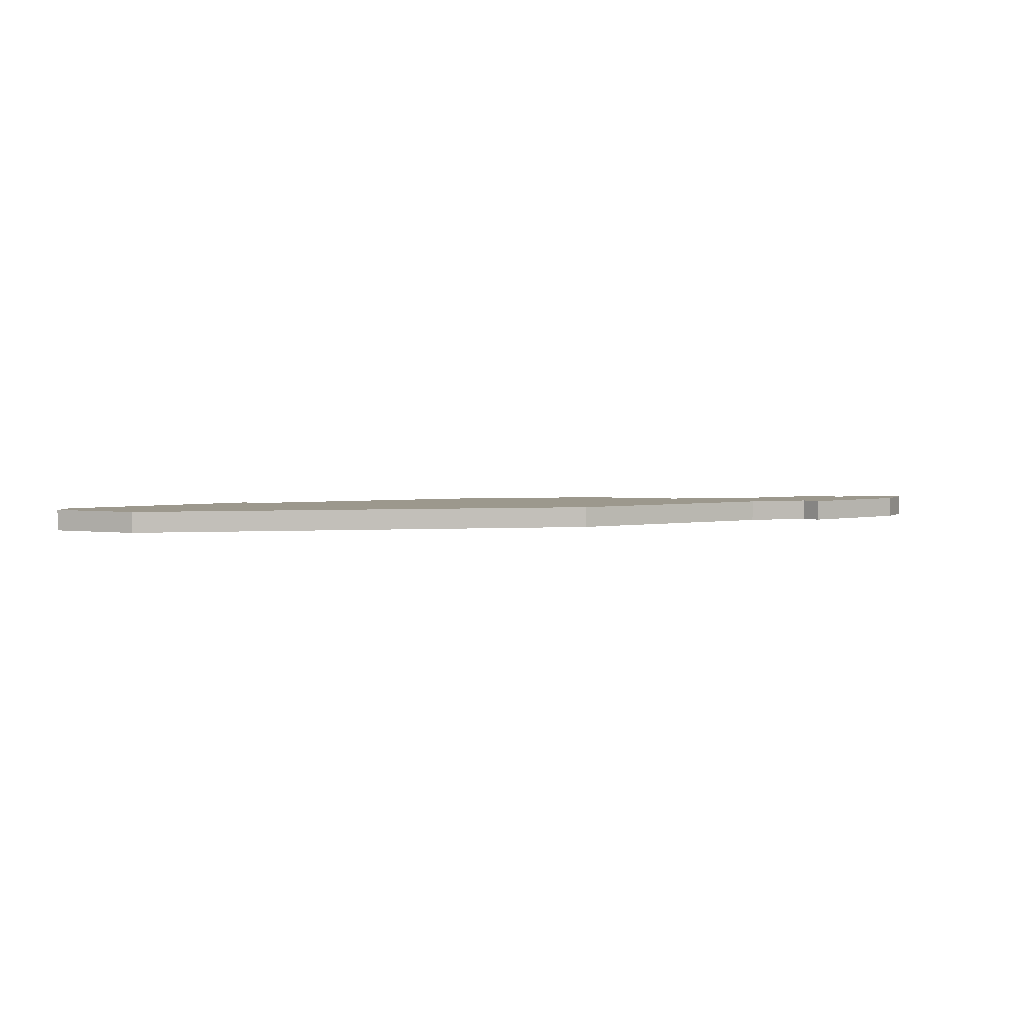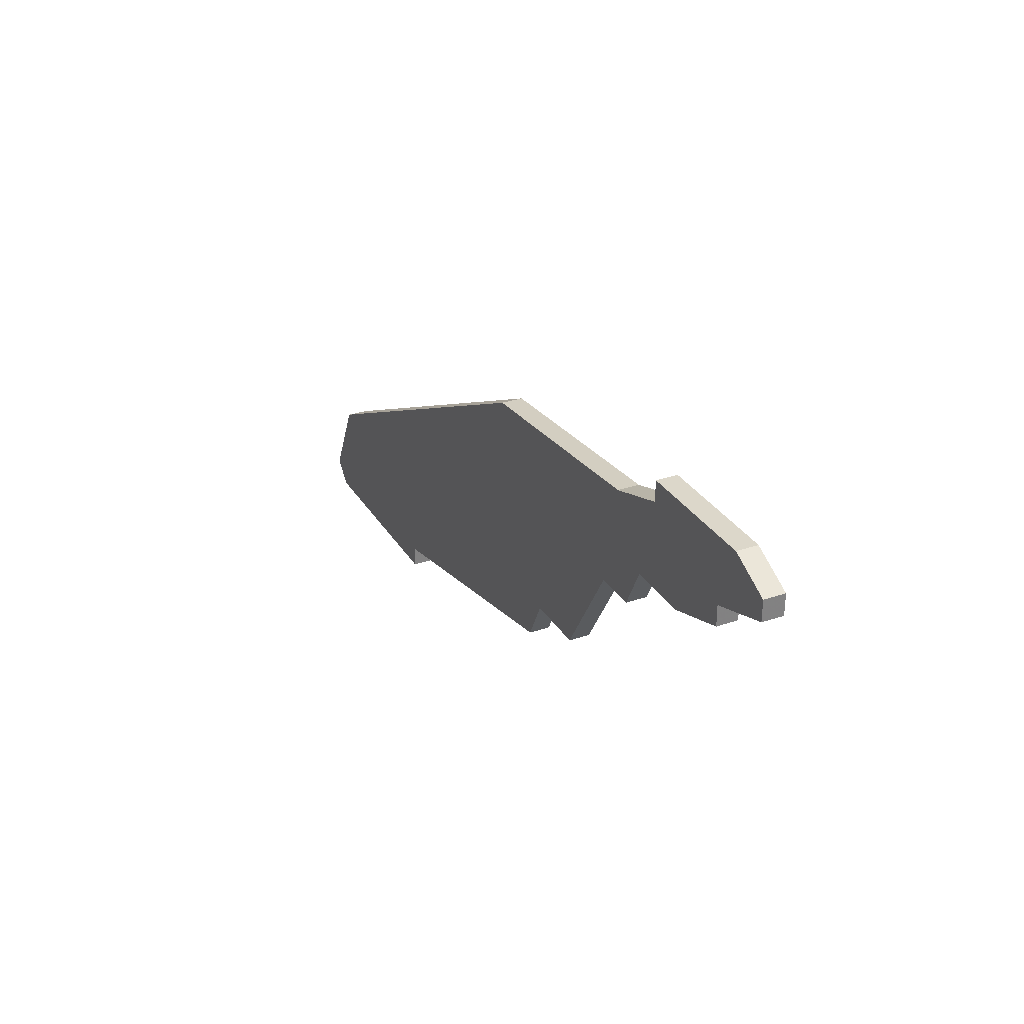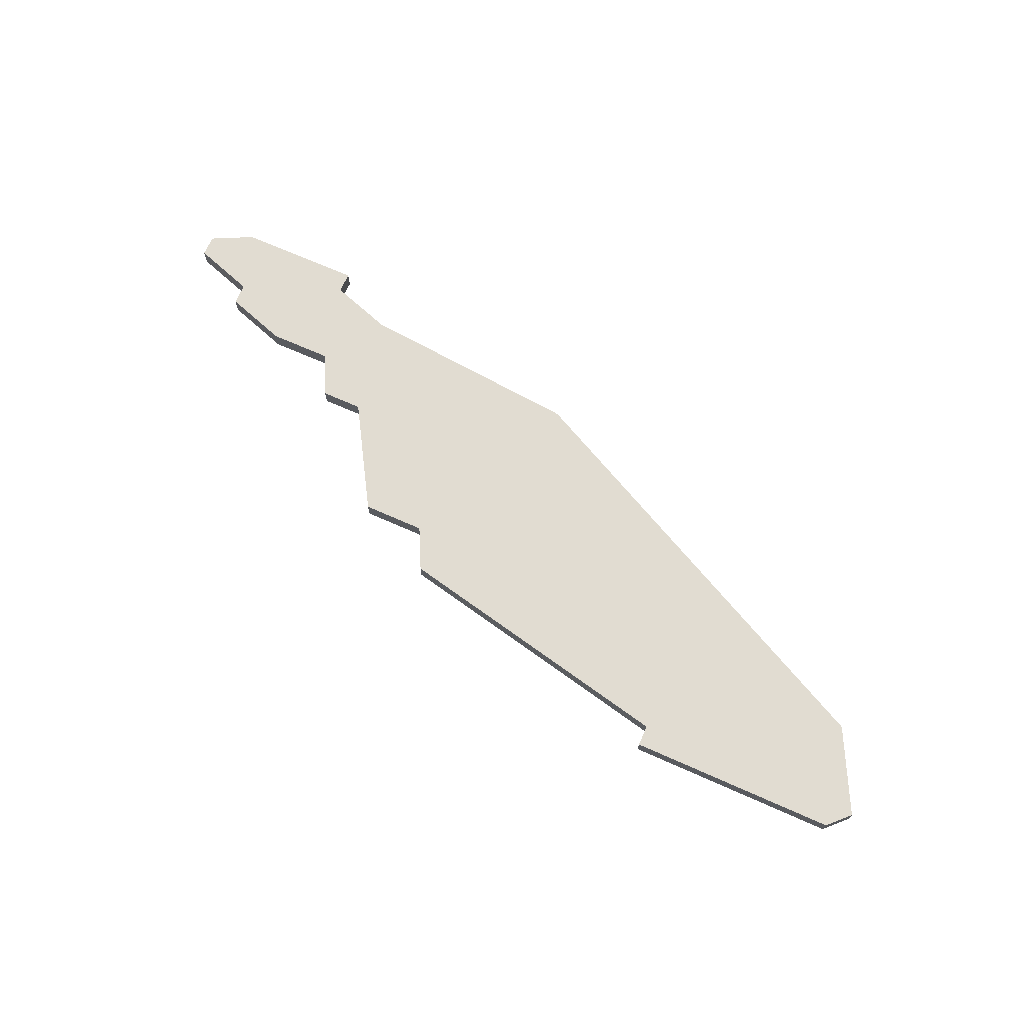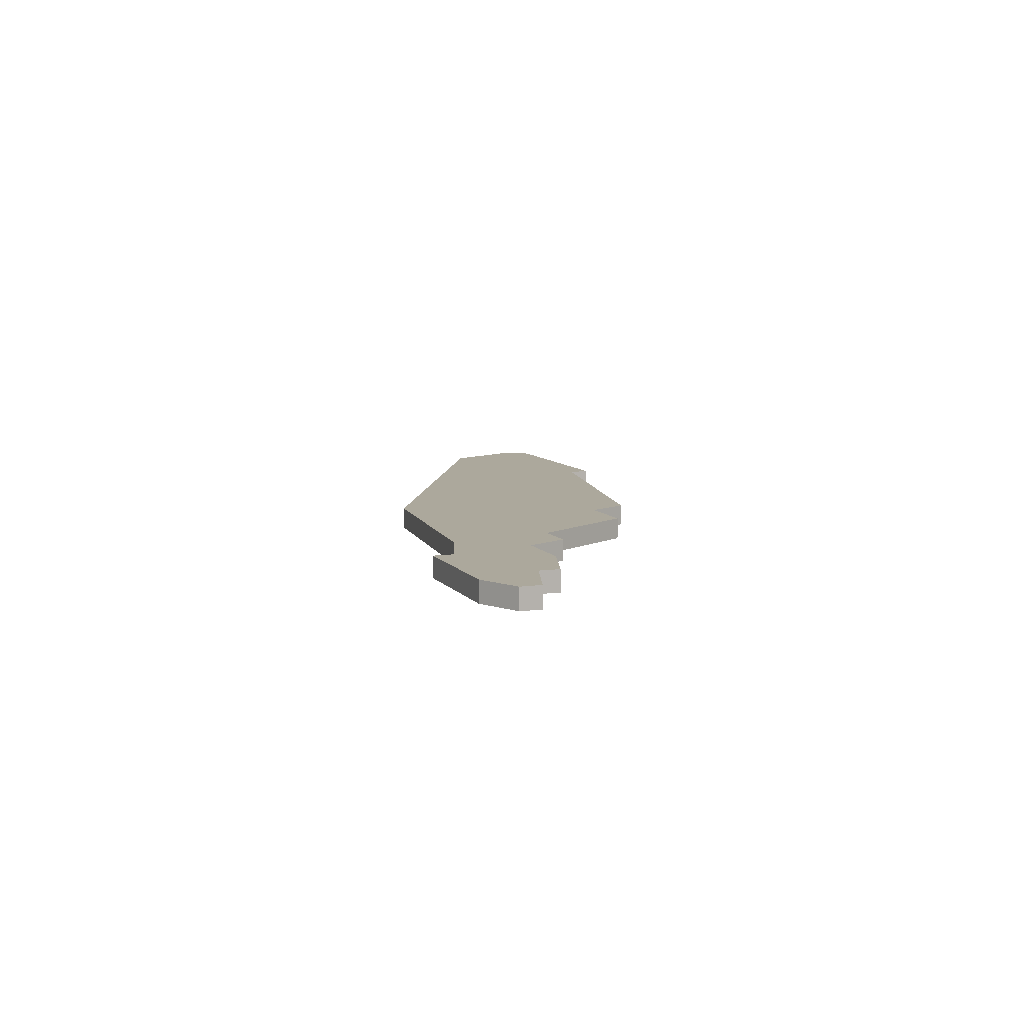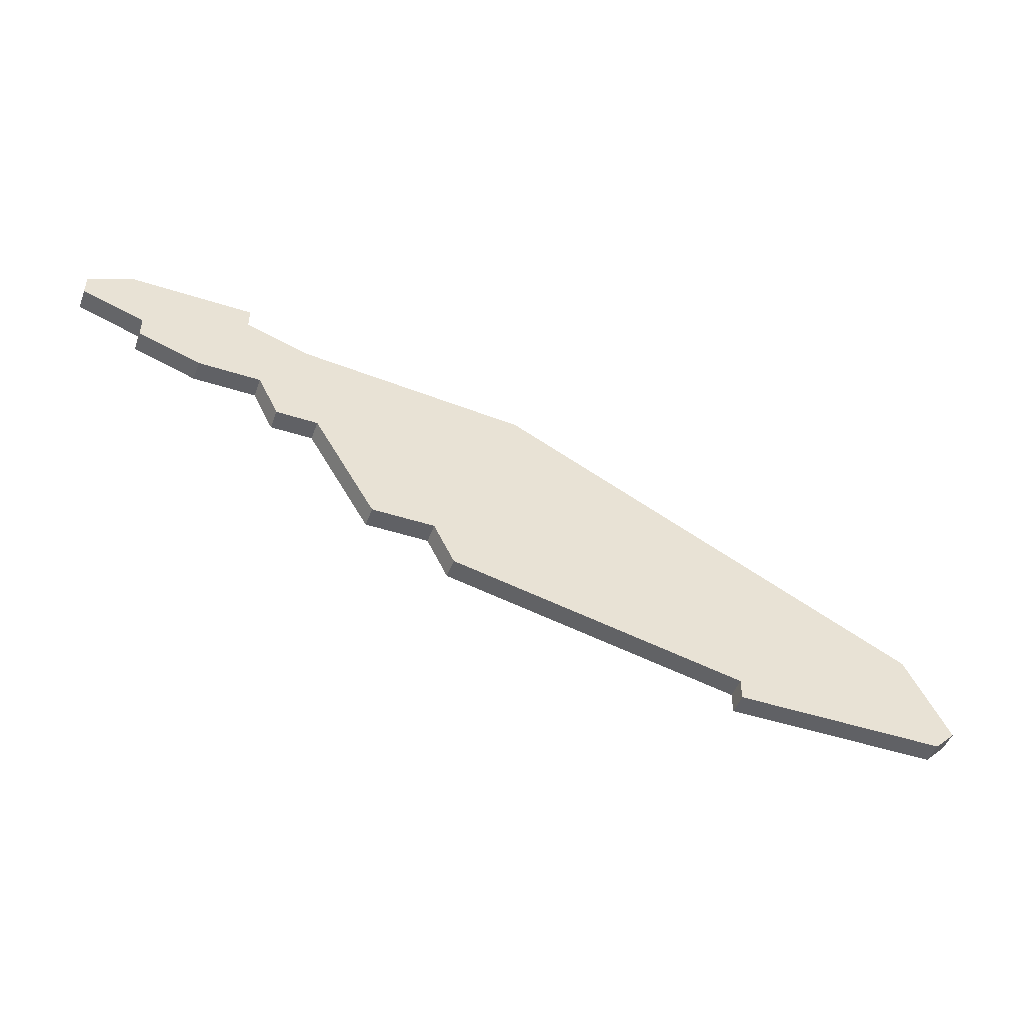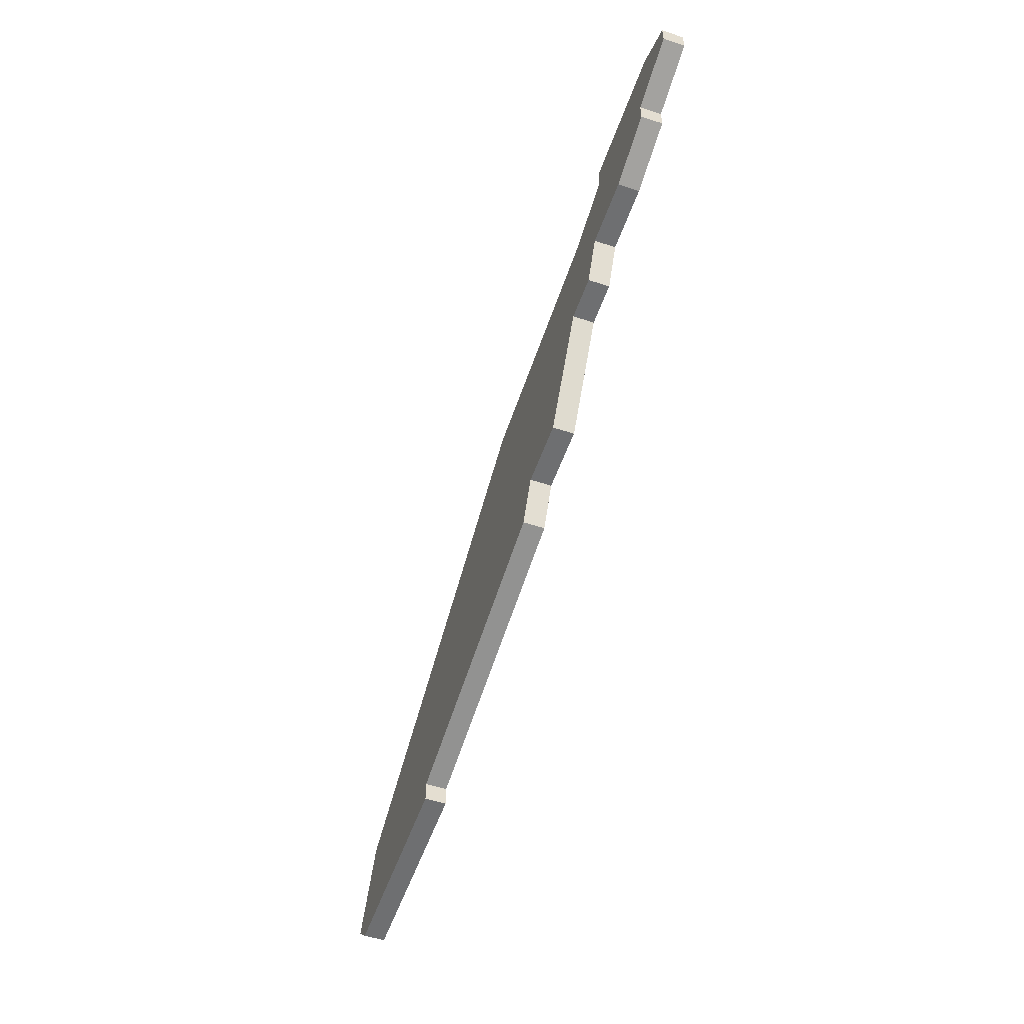
<metadata>
{"format":"obj","ext":"obj","renderer":"f3d","projection":"perspective","resolution":1024,"background":"white","views":[{"elev":3.1,"azim":141.7,"up":"+Z"},{"elev":30.5,"azim":-116.2,"up":"+Y"},{"elev":69.2,"azim":24.0,"up":"+Z"},{"elev":8.5,"azim":-110.7,"up":"+Z"},{"elev":-48.1,"azim":-19.9,"up":"+Y"},{"elev":-54.5,"azim":-109.2,"up":"+Y"}]}
</metadata>
<code>
v 1802 -309 0
v 1808 -309 0
v 1808 -310 0
v 1811 -311 0
v 1822 -312 0
v 1842 -322 0
v 1844 -326 0
v 1843 -327 0
v 1833 -327 0
v 1833 -326 0
v 1819 -323 0
v 1818 -321 0
v 1815 -321 0
v 1812 -316 0
v 1810 -316 0
v 1809 -314 0
v 1806 -314 0
v 1803 -313 0
v 1803 -312 0
v 1800 -311 0
v 1800 -310 0
v 1802 -309 1
v 1808 -309 1
v 1808 -310 1
v 1811 -311 1
v 1822 -312 1
v 1842 -322 1
v 1844 -326 1
v 1843 -327 1
v 1833 -327 1
v 1833 -326 1
v 1819 -323 1
v 1818 -321 1
v 1815 -321 1
v 1812 -316 1
v 1810 -316 1
v 1809 -314 1
v 1806 -314 1
v 1803 -313 1
v 1803 -312 1
v 1800 -311 1
v 1800 -310 1
f 20 21 1
f 17 18 19
f 14 15 16
f 12 13 14
f 10 11 12
f 8 9 10
f 6 7 8
f 4 5 6
f 1 2 3
f 19 20 1
f 16 17 19
f 10 12 14
f 6 8 10
f 3 4 6
f 19 1 3
f 10 14 16
f 3 6 10
f 16 19 3
f 3 10 16
f 22 42 41
f 40 39 38
f 37 36 35
f 35 34 33
f 33 32 31
f 31 30 29
f 29 28 27
f 27 26 25
f 24 23 22
f 22 41 40
f 40 38 37
f 35 33 31
f 31 29 27
f 27 25 24
f 24 22 40
f 37 35 31
f 31 27 24
f 24 40 37
f 37 31 24
f 22 23 1
f 1 23 2
f 23 24 2
f 2 24 3
f 24 25 3
f 3 25 4
f 25 26 4
f 4 26 5
f 26 27 5
f 5 27 6
f 27 28 6
f 6 28 7
f 28 29 7
f 7 29 8
f 29 30 8
f 8 30 9
f 30 31 9
f 9 31 10
f 31 32 10
f 10 32 11
f 32 33 11
f 11 33 12
f 33 34 12
f 12 34 13
f 34 35 13
f 13 35 14
f 35 36 14
f 14 36 15
f 36 37 15
f 15 37 16
f 37 38 16
f 16 38 17
f 38 39 17
f 17 39 18
f 39 40 18
f 18 40 19
f 40 41 19
f 19 41 20
f 42 22 21
f 21 22 1
f 41 42 20
f 20 42 21

</code>
